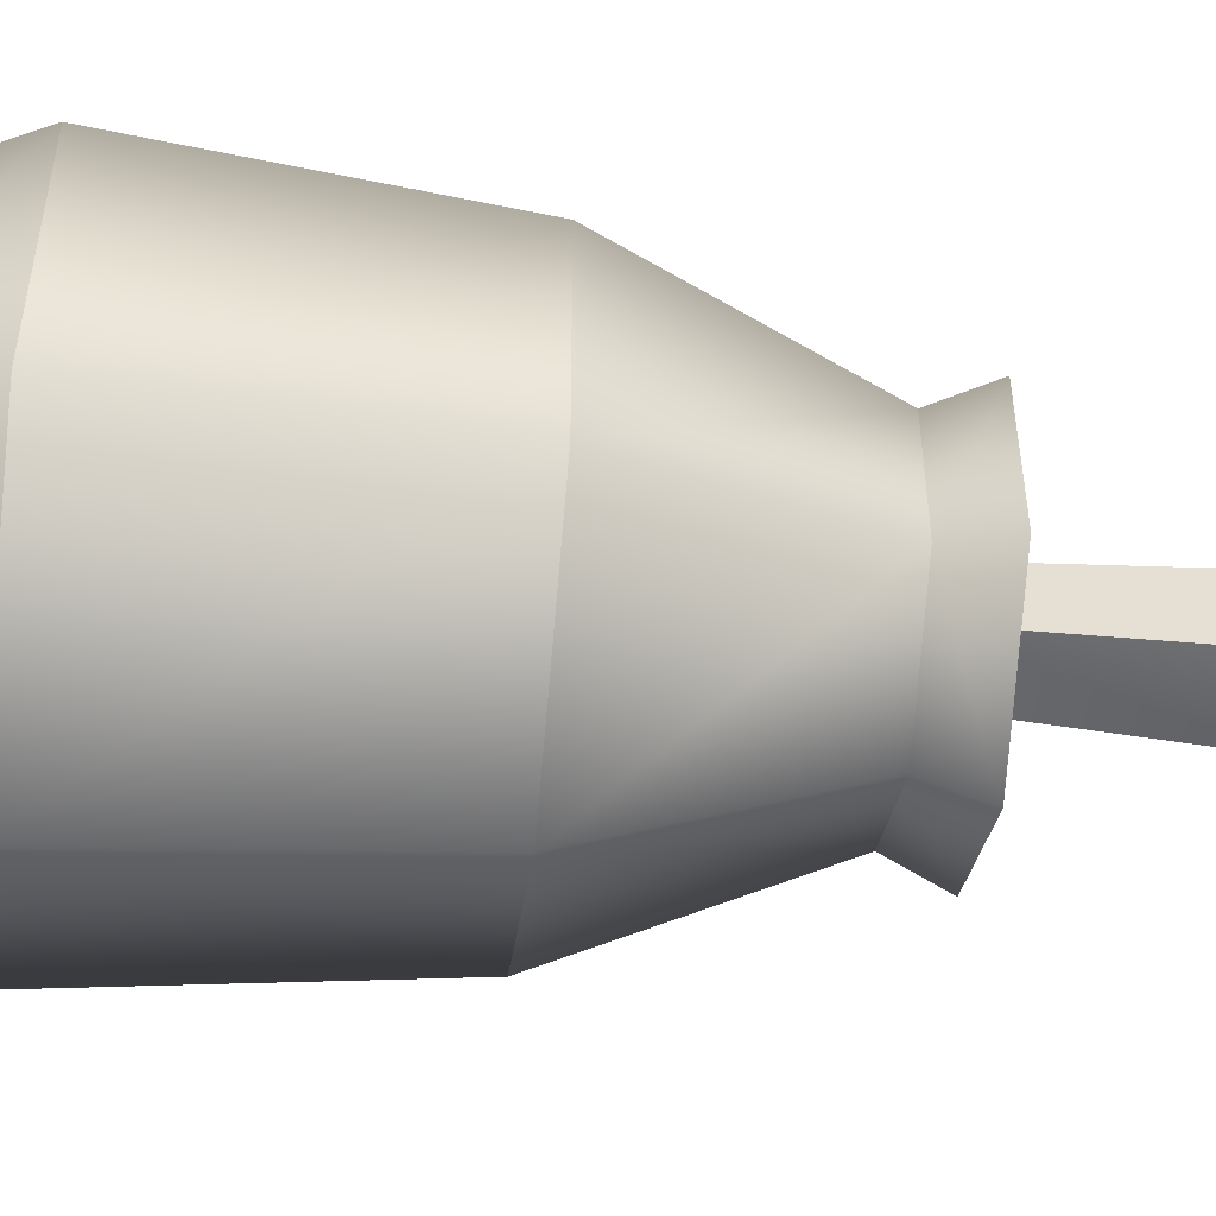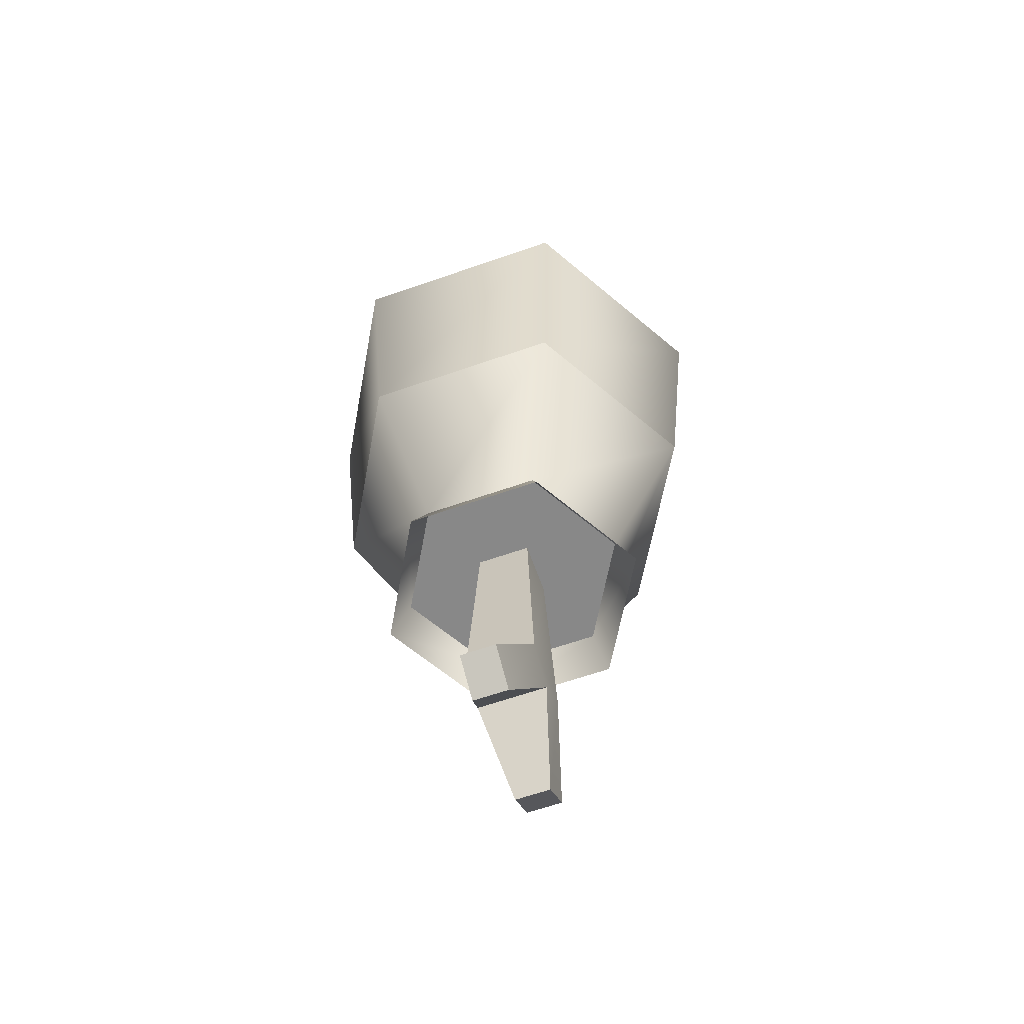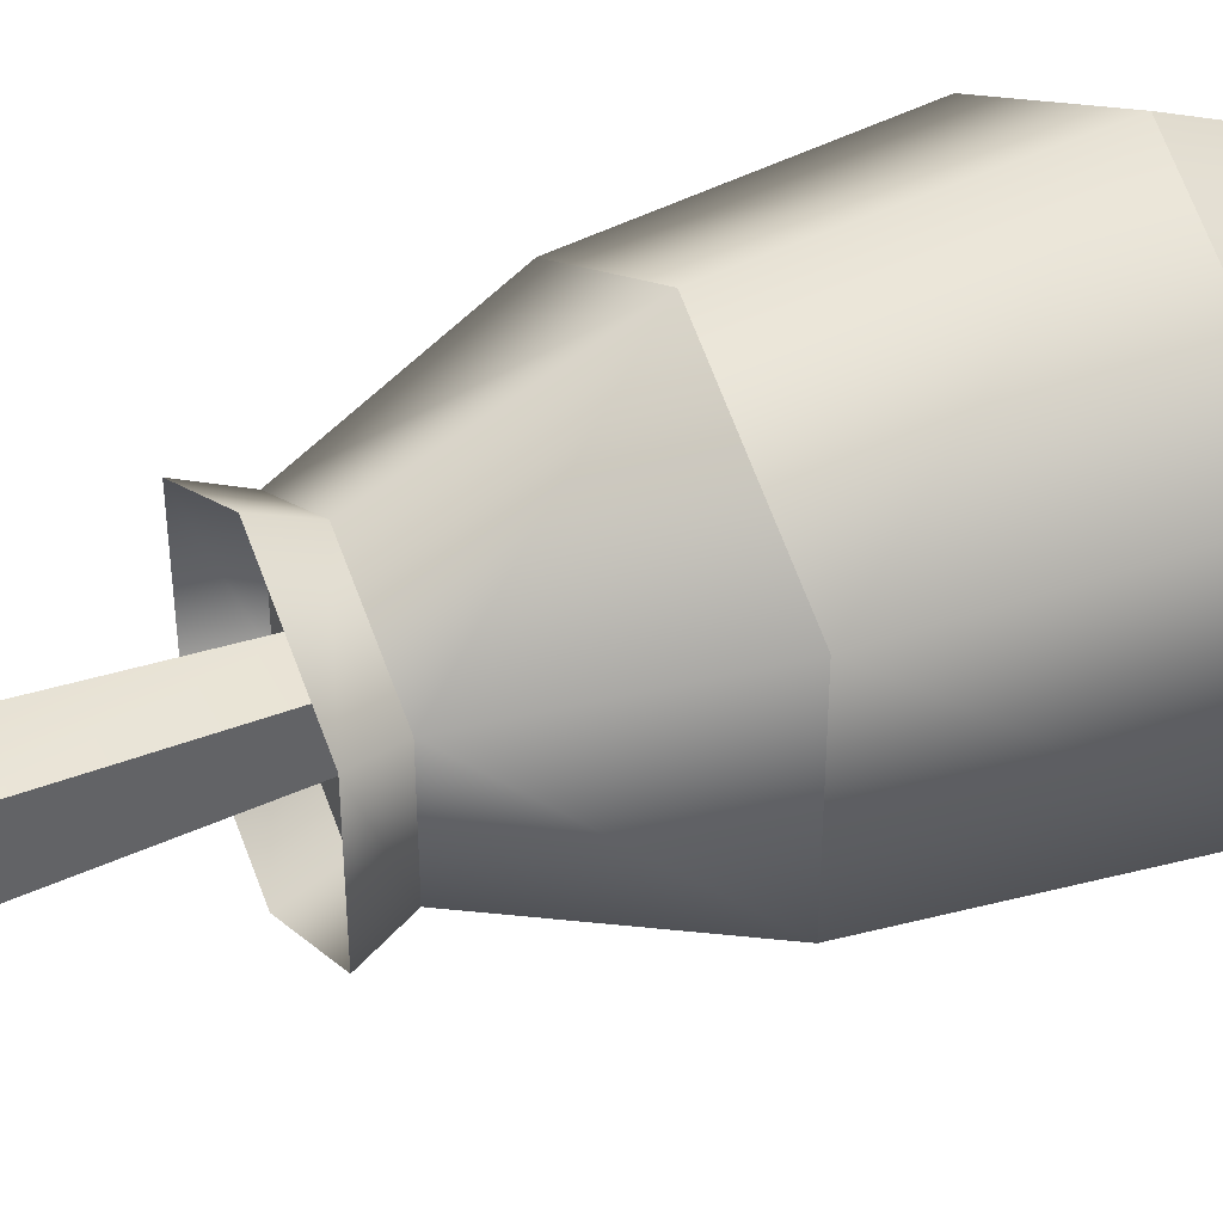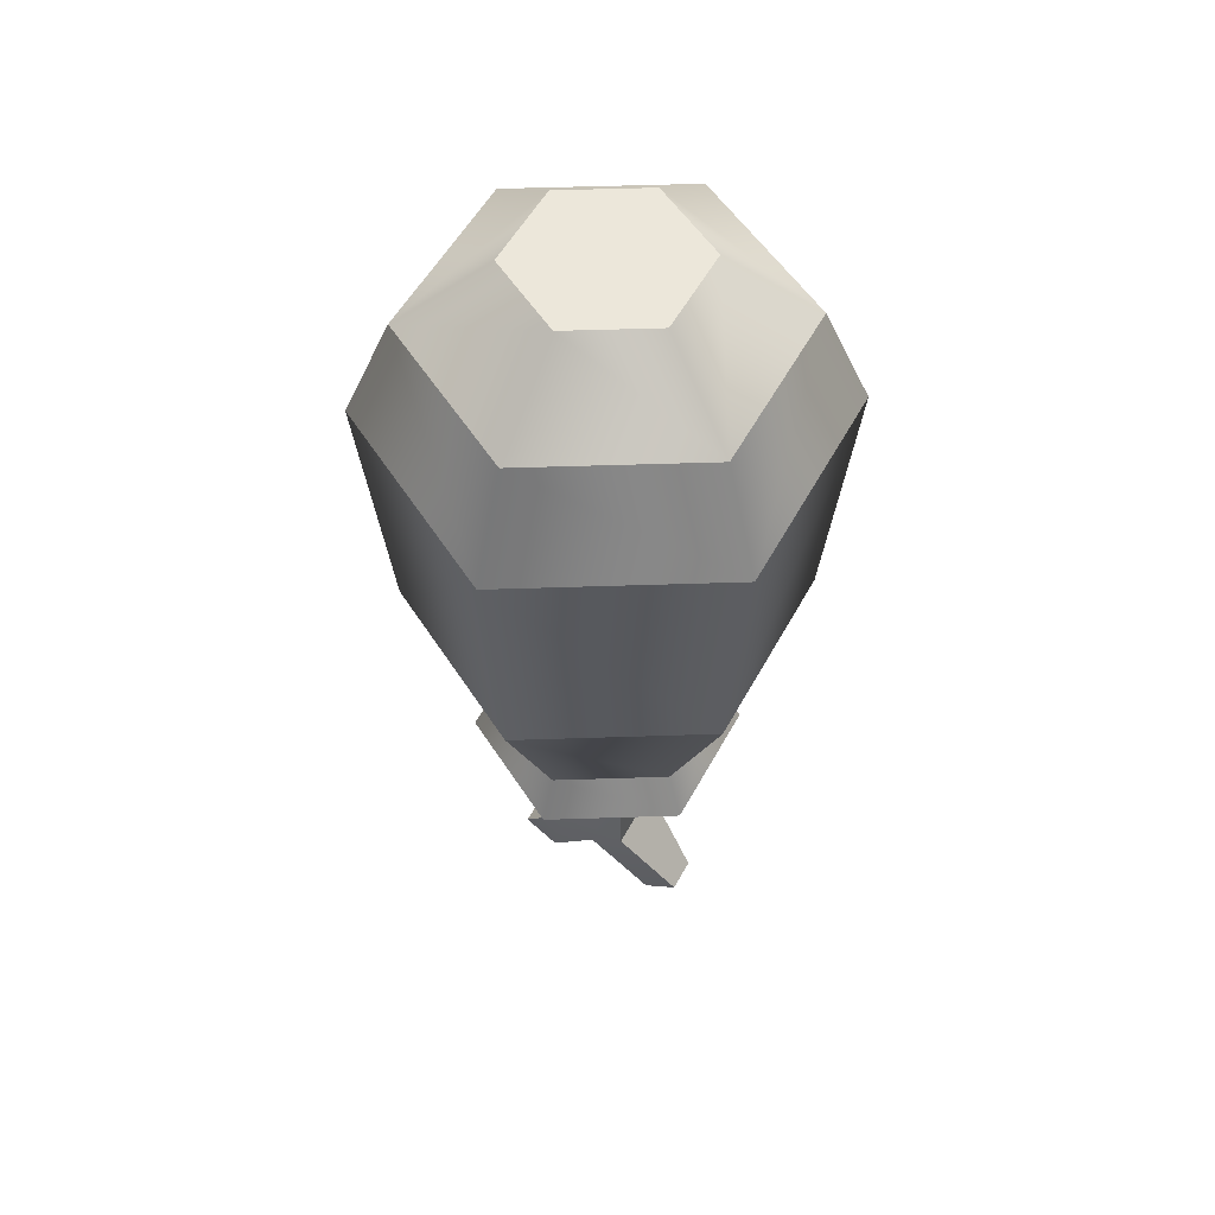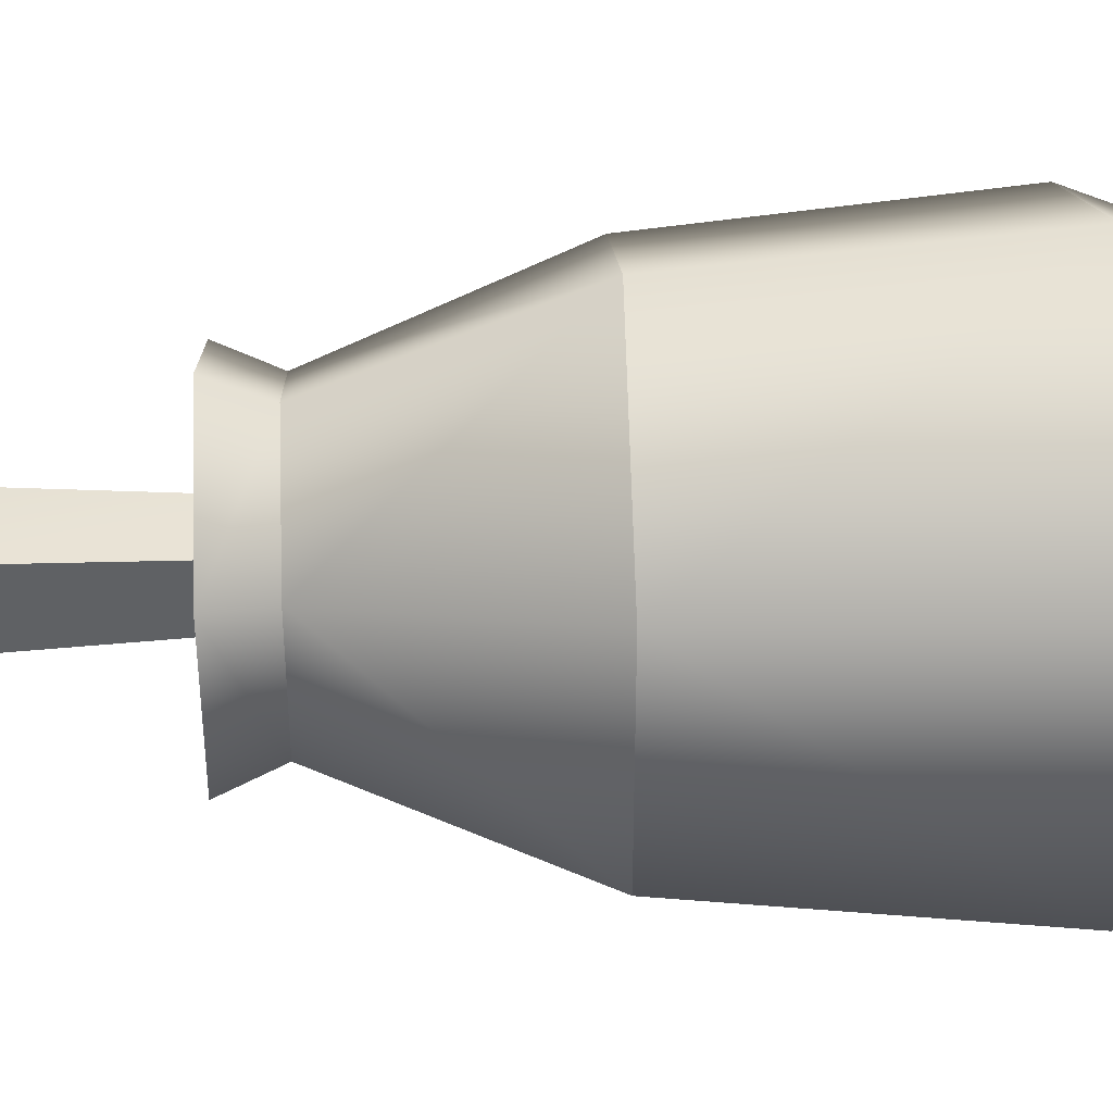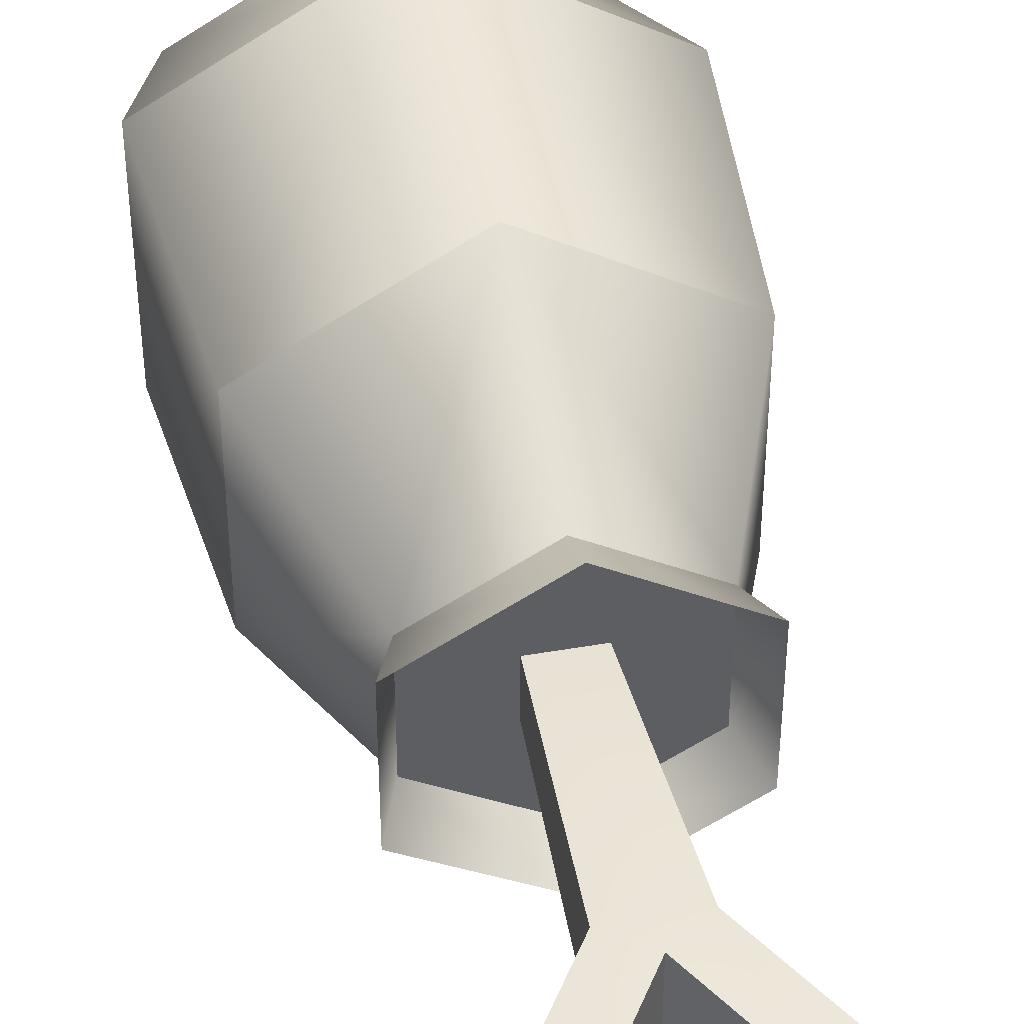
<metadata>
{"format":"obj","ext":"obj","renderer":"f3d","projection":"perspective","resolution":1024,"background":"white","views":[{"elev":-52.8,"azim":84.2,"up":"+Y"},{"elev":-62.9,"azim":-70.5,"up":"+Z"},{"elev":41.9,"azim":-114.8,"up":"+Y"},{"elev":54.0,"azim":-152.0,"up":"+Z"},{"elev":41.1,"azim":-92.1,"up":"+Y"},{"elev":42.3,"azim":168.1,"up":"+Y"}]}
</metadata>
<code>
g wholerHam
v 0.1501 0.1103 0.03093
v 0.1705 0.09846 0.2607
v 0.1501 0.2836 0.03093
v 0.1705 0.2954 0.2607
v 3.423e-09 0.02363 0.03093
v -0.1501 0.1103 0.03093
v -2.779e-16 0 0.2607
v -0.1705 0.09846 0.2607
v -0.1501 0.2836 0.03093
v -0.1705 0.2954 0.2607
v 3.423e-09 0.3702 0.03093
v 8.338e-16 0.3938 0.2607
v 4.768e-09 0.09502 -0.1319
v 0.08825 0.146 -0.1319
v -0.08825 0.146 -0.1319
v -0.02342 0.1735 -0.1319
v -0.08825 0.2479 -0.1319
v 0.02342 0.1735 -0.1319
v -0.02342 0.2203 -0.1319
v 0.08825 0.2479 -0.1319
v 0.02342 0.2203 -0.1319
v 4.768e-09 0.2988 -0.1319
v -9.179e-10 0.3545 0.3531
v -0.1364 0.2757 0.3531
v -0.1364 0.1182 0.3531
v 0.1364 0.2757 0.3531
v 0.1364 0.1182 0.3531
v -9.179e-10 0.03938 0.3531
v -1.635e-09 0.1182 0.4147
v -0.06822 0.1575 0.4147
v 0.06822 0.1575 0.4147
v 0.06822 0.2363 0.4147
v -0.06822 0.2363 0.4147
v -1.635e-09 0.2757 0.4147
v 4.768e-09 0.3172 -0.1719
v -0.1041 0.257 -0.1719
v -0.1041 0.1368 -0.1719
v 4.768e-09 0.07667 -0.1719
v 0.1041 0.1368 -0.1719
v 0.1041 0.257 -0.1719
v 0.03074 0.1662 -0.3213
v 4.768e-09 0.1662 -0.3432
v -0.03074 0.1662 -0.3213
v 4.768e-09 0.2277 -0.3432
v 0.03074 0.2277 -0.3213
v -0.03074 0.2277 -0.3213
v 0.08178 0.1816 -0.3927
v 0.08178 0.2123 -0.3927
v 0.05104 0.1816 -0.4147
v -0.05104 0.1816 -0.4147
v -0.08178 0.1816 -0.3927
v 0.05104 0.2123 -0.4147
v -0.08178 0.2123 -0.3927
v -0.05104 0.2123 -0.4147
f 3 2 1
f 2 3 4
f 7 6 5
f 6 7 8
f 7 1 2
f 1 7 5
f 8 9 6
f 9 8 10
f 9 12 11
f 12 9 10
f 3 12 4
f 12 3 11
f 15 14 13
f 14 15 16
f 16 15 17
f 18 14 16
f 16 17 19
f 14 18 20
f 19 17 21
f 20 18 21
f 20 21 17
f 20 17 22
f 10 23 12
f 23 10 24
f 25 10 8
f 10 25 24
f 12 26 4
f 26 12 23
f 4 27 2
f 27 4 26
f 27 7 2
f 7 27 28
f 28 8 7
f 8 28 25
f 31 30 29
f 30 31 32
f 30 32 33
f 33 32 34
f 30 24 25
f 24 30 33
f 27 29 28
f 29 27 31
f 26 31 27
f 31 26 32
f 26 34 32
f 34 26 23
f 34 24 33
f 24 34 23
f 29 25 28
f 25 29 30
f 6 17 15
f 17 6 9
f 5 14 1
f 14 5 13
f 20 1 14
f 1 20 3
f 5 15 13
f 15 5 6
f 17 11 22
f 11 17 9
f 20 11 3
f 11 20 22
f 36 22 35
f 22 36 17
f 35 22 36
f 17 36 22
f 15 36 37
f 36 15 17
f 37 36 15
f 17 15 36
f 13 37 38
f 37 13 15
f 38 37 13
f 15 13 37
f 14 38 39
f 38 14 13
f 39 38 14
f 13 14 38
f 35 20 40
f 20 35 22
f 40 20 35
f 22 35 20
f 40 14 39
f 14 40 20
f 39 14 40
f 20 40 14
f 43 42 41
f 46 45 44
f 48 41 47
f 41 48 45
f 41 49 47
f 49 41 42
f 43 50 42
f 50 43 51
f 16 46 43
f 46 16 19
f 46 21 45
f 21 46 19
f 18 43 41
f 43 18 16
f 42 52 49
f 52 42 44
f 45 18 41
f 18 45 21
f 52 45 48
f 45 52 44
f 43 53 51
f 53 43 46
f 54 46 44
f 46 54 53
f 54 42 50
f 42 54 44
f 53 50 51
f 50 53 54
f 49 48 47
f 48 49 52

</code>
